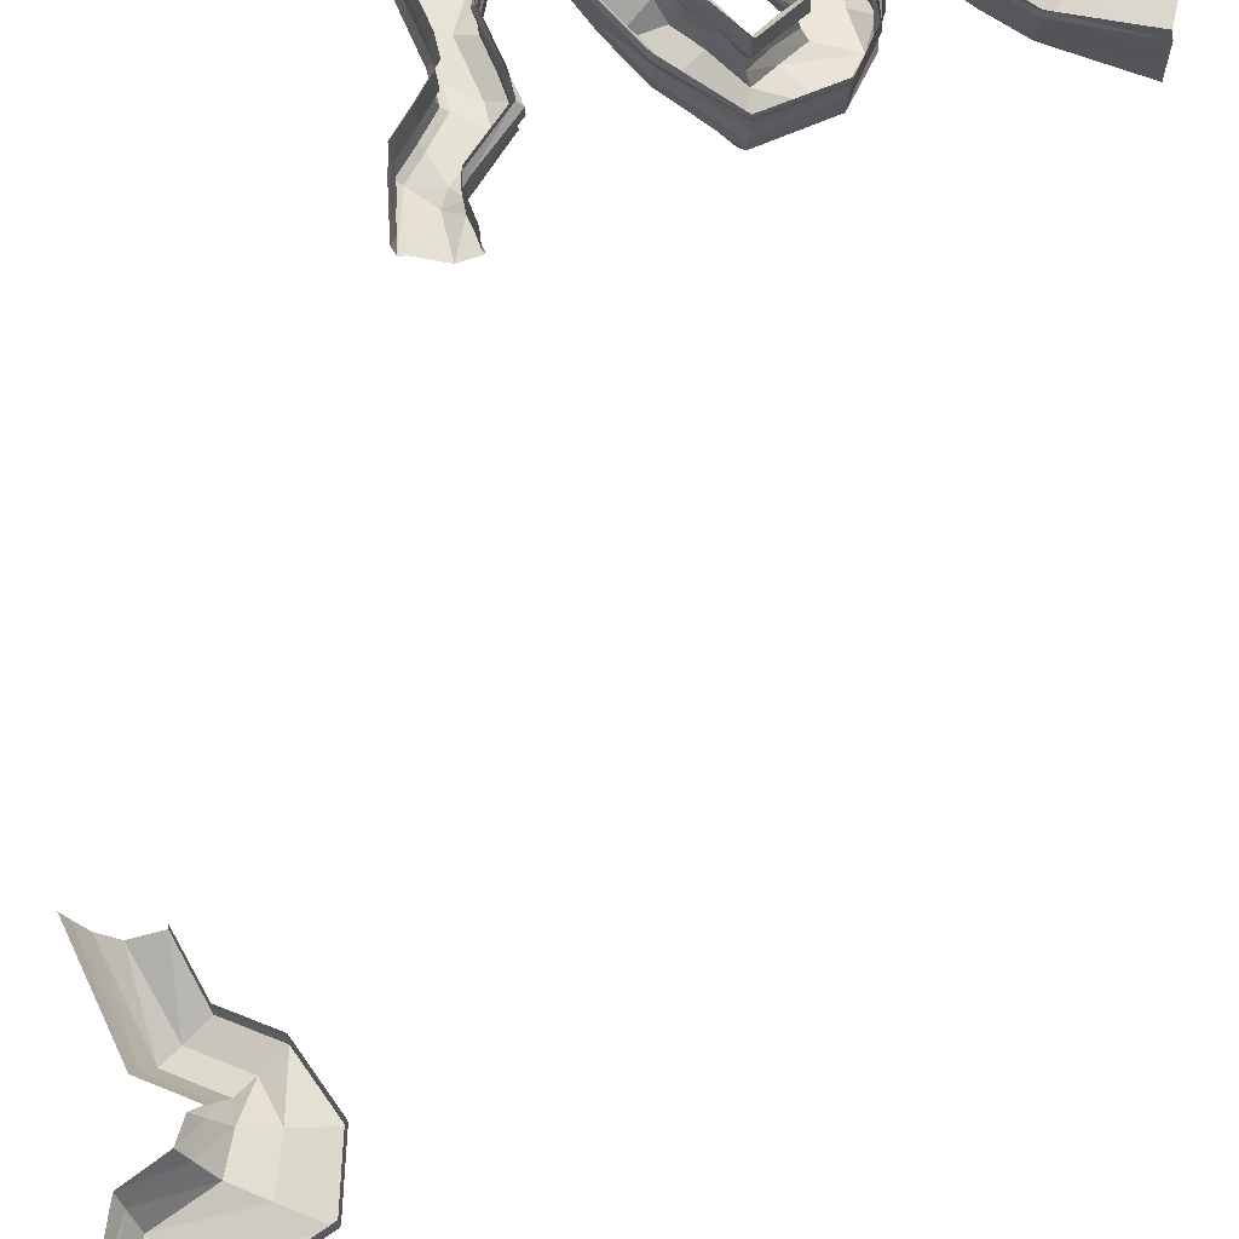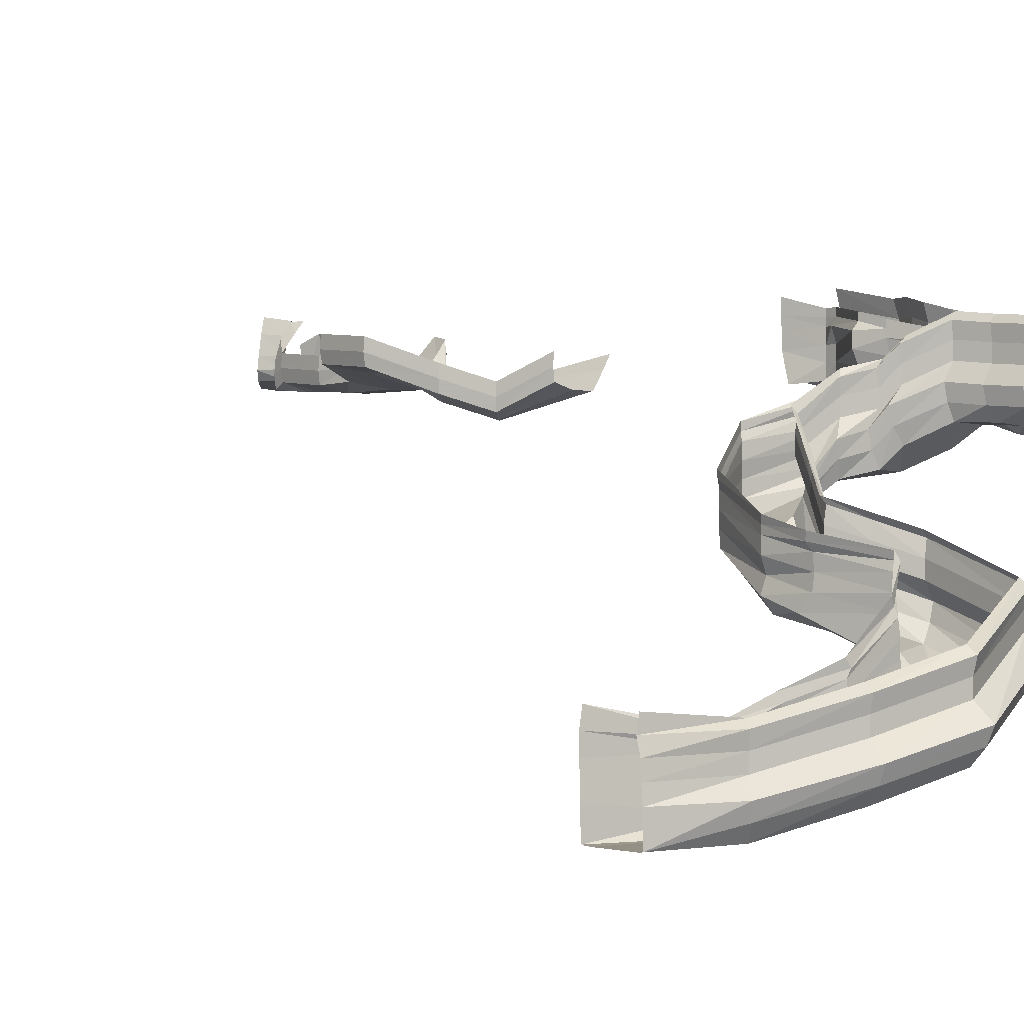
<metadata>
{"format":"obj","ext":"obj","renderer":"f3d","projection":"perspective","resolution":1024,"background":"white","views":[{"elev":71.0,"azim":12.2,"up":"+Y"},{"elev":1.8,"azim":148.7,"up":"+Y"}]}
</metadata>
<code>
v 2.672 -1.835 19.41
v 5.236 -0.769 18.82
v 5.435 0.1962 18.82
v 4.908 1.182 18.82
v 4.913 2.169 18.82
v 5.02 3.09 18.82
v 4.847 -1.689 18.82
v 4.745 3.505 18.82
v -0.8425 -1.415 19.95
v -2.999 2.363 19.34
v -2.925 1.406 19.34
v -2.859 0.3436 19.34
v -3.151 -0.4432 19.34
v -2.931 -1.464 19.34
v -2.553 -1.738 19.34
v -2.725 3.386 19.34
v 1.465 6.003 10.33
v -1.211 5.985 8.882
v 1.567 -0.09604 9.224
v -1.04 -0.03126 8.308
v 1.74 5.516 9.817
v 1.633 4.434 9.953
v 1.629 3.275 9.783
v 2.155 2.117 9.581
v 1.957 0.984 9.351
v -1.417 0.2903 8.184
v -1.637 1.489 8.077
v -1.345 2.413 8.393
v -1.411 3.661 8.472
v -1.485 4.784 8.697
v 0.5435 -0.04104 8.448
v 2.772 3.273 15.47
v -0.4372 3.258 16.39
v 2.34 -1.921 16.39
v -0.2662 -1.865 16.39
v 3.046 2.859 15.47
v 2.94 1.937 15.47
v 2.935 0.9505 15.47
v 3.462 -0.03559 15.47
v 3.263 -1.001 15.47
v -0.6435 -1.592 16.39
v -0.8637 -0.5704 16.39
v -0.5721 0.2164 16.39
v -0.6372 1.279 16.39
v -0.7119 2.236 16.39
v 1.148 -1.887 17.3
v -0.8703 3.876 14.17
v -1.483 5.644 12.41
v -1.238 5.814 10.66
v -1.058 -1.445 14
v -1.653 -0.05066 12.07
v -1.444 0.1189 10.14
v -1.664 1.318 10.06
v -1.835 1.148 12.01
v -1.259 -0.3249 13.97
v 1.438 5.831 11.74
v 0.7295 5.662 13.13
v 1.57 3.892 14.53
v -1.373 2.242 10.29
v -1.594 2.072 12.17
v -0.9933 0.5384 14.05
v 1.713 5.344 11.36
v 0.9564 5.175 12.88
v 1.82 3.437 14.4
v 0.6134 -1.684 14.06
v -0.1027 -0.3314 12.2
v 0.4736 -0.187 10.33
v 1.54 -0.2674 10.91
v 0.8133 -0.437 12.58
v 1.662 -1.806 14.26
v -1.438 3.489 10.35
v -1.648 3.32 12.21
v -1.053 1.704 14.07
v 1.606 4.262 11.46
v 0.8684 4.093 12.95
v 1.723 2.426 14.44
v -1.121 2.754 14.13
v -1.71 4.443 12.32
v -1.513 4.613 10.52
v 1.601 3.104 11.33
v 0.8644 2.934 12.86
v 1.719 1.344 14.39
v 2.128 1.946 11.18
v 1.3 1.776 12.76
v 2.199 0.2619 14.34
v -0.7143 -1.746 14.03
v -1.341 -0.3722 12.13
v -1.067 -0.2026 10.23
v 1.929 0.8126 11.01
v 1.413 0.643 12.65
v 2.018 -0.7971 14.29
v 2.093 2.72 19.61
v 0.1604 2.894 20.14
v 1.097 2.668 17.5
v 3.901 2.949 17.34
v 3.794 2.027 17.34
v 1.952 -1.866 17.57
v 3.316 -1.717 17.34
v 3.626 3.363 17.34
v 4.117 -0.9105 17.34
v 4.316 0.05467 17.34
v 3.789 1.041 17.34
v 1.485 2.688 17.77
v -1.41 -1.802 17.87
v -1.787 -1.528 17.87
v 0.0244 -1.774 18.17
v -1.716 0.28 17.87
v -1.581 3.322 17.87
v -1.781 1.342 17.87
v -1.856 2.299 17.87
v -2.007 -0.5068 17.87
v 0.6289 2.781 18.37
v 1.108 1.72 17.46
v 1.118 0.8092 17.42
v 1.128 -0.1017 17.38
v 1.138 -1.013 17.34
v 0.2015 -0.7867 19.98
v 0.1913 0.1242 20.02
v 0.1812 1.035 20.06
v 0.171 1.946 20.1
v 2.104 1.772 19.57
v 2.114 0.8614 19.53
v 2.124 -0.04955 19.49
v 2.135 -0.9605 19.45
v 1.526 -0.9923 17.61
v 1.516 -0.08141 17.65
v 1.506 0.8295 17.69
v 1.496 1.74 17.72
v 0.6699 -0.8997 18.21
v 0.6598 0.01125 18.25
v 0.6496 0.9222 18.29
v 0.6395 1.833 18.32
v 0.1657 2.42 20.12
v 1.491 2.214 17.74
v 0.6342 2.307 18.34
v 1.103 2.194 17.48
v 2.099 2.246 19.59
v 5.324 -4.081 22.29
v 8.08 -3.015 20.9
v 8.318 -2.05 20.9
v 7.688 -1.064 20.9
v 7.694 -0.07716 20.9
v 7.821 0.8444 20.9
v 7.614 -3.935 20.9
v 7.493 1.259 20.9
v 4.632 0.4741 22.48
v 4.645 -0.4737 22.44
v 4.657 -1.385 22.4
v 4.669 -2.296 22.36
v 4.681 -3.206 22.33
v 4.956 0.000199 22.39
v 2.496 -1.173 20.93
v 2.481 -0.2616 20.97
v 2.457 1.123 21.03
v 2.449 1.597 21.05
v 6.71 -2.812 20.26
v 3.344 -2.958 20.85
v 2.512 -2.083 20.89
v 6.553 2.382 20.26
v 6.978 1.967 20.26
v 6.806 0.05935 20.26
v 7.621 -0.9268 20.26
v 6.813 1.046 20.26
v 7.314 -1.892 20.26
v 2.465 0.6493 21.01
v 7.928 -4.502 23.75
v 9.781 -3.437 21.24
v 9.955 -2.471 21.07
v 9.492 -1.485 21.5
v 9.497 -0.4987 21.5
v 9.59 0.4229 21.41
v 9.438 -4.356 21.55
v 9.349 0.8375 21.63
v 7.553 0.05256 24.36
v 7.534 -0.8952 24.32
v 7.743 -1.806 24.16
v 7.499 -2.717 24.25
v 7.481 -3.628 24.21
v 7.769 -0.4213 24.21
v 11.72 -6.22 25.15
v 11.38 -5.154 21.82
v 11.22 -4.189 21.64
v 11.64 -3.203 22.11
v 11.64 -2.216 22.11
v 11.55 -1.295 22.01
v 11.69 -6.074 22.17
v 11.77 -0.8802 22.26
v 12.33 -1.665 25.54
v 12.36 -2.613 25.39
v 12.33 -3.524 25.4
v 12.21 -4.435 25.59
v 12.18 -5.346 25.61
v 12.31 -2.139 25.55
v 13.24 -11.79 11.91
v 9.644 -10.72 14.41
v 9.35 -9.759 14.56
v 10.13 -8.773 14.17
v 10.12 -7.787 14.17
v 9.964 -6.865 14.25
v 10.22 -11.64 14.12
v 10.37 -6.451 14.04
v 14.04 -7.236 11.28
v 14.03 -8.183 11.33
v 14.03 -9.094 11.37
v 13.98 -10.03 11.43
v 14.03 -12.16 11.46
v 13.8 -7.709 11.14
v 13.13 -9.239 17.17
v 12.11 -7.283 19.43
v 12.53 -8.203 19.78
v 13.59 -10.16 17.28
v 16.25 -10.3 17.3
v 15.46 -8.349 21.35
v 16.07 -7.475 21.8
v 16.88 -9.43 17.41
v 12.9 -8.274 17.11
v 11.9 -6.318 19.25
v 16.88 -6.698 17.39
v 16.18 -4.742 21.71
v 16.25 -4.268 21.74
v 16.89 -6.224 17.38
v 13.39 -5.379 17.23
v 12.35 -3.424 19.62
v 12.46 -4.346 19.72
v 13.51 -6.301 17.26
v 16.93 -7.609 17.34
v 16.17 -5.653 21.77
v 13.7 -4.965 17.3
v 12.64 -3.009 19.87
v 16.6 -8.519 17.37
v 16.12 -6.564 21.79
v 13.51 -7.288 17.26
v 12.47 -5.332 19.72
v 16.28 -3.794 21.74
v 16.97 -5.75 17.27
v 12.76 -13.74 9.818
v 8.943 -12.68 7.653
v 8.681 -11.71 7.452
v 9.375 -10.73 7.983
v 9.369 -9.74 7.978
v 9.229 -8.818 7.871
v 9.457 -13.6 8.046
v 9.59 -8.403 8.148
v 14.8 -9.188 10.48
v 14.42 -10.14 10.5
v 14.27 -11.05 10.52
v 14.26 -11.96 10.54
v 14.1 -12.87 10.55
v 14.53 -9.662 10.63
v 17.22 -16.26 8.661
v 15.07 -15.2 3.51
v 14.95 -14.23 3.096
v 15.27 -13.25 4.191
v 15.26 -12.26 4.181
v 15.2 -11.34 3.96
v 15.3 -16.12 4.32
v 15.37 -10.92 4.531
v 17.76 -11.71 9.805
v 17.72 -12.66 9.795
v 17.67 -13.57 9.786
v 17.63 -14.48 9.777
v 17.58 -15.39 9.768
v 17.46 -12.18 9.792
v 24.11 -19.1 10.16
v 25.39 -18.04 5.956
v 25.52 -17.07 5.656
v 25.16 -16.09 6.451
v 25.16 -15.1 6.444
v 25.24 -14.18 6.283
v 25.12 -18.96 6.543
v 25.05 -13.76 6.697
v 23.88 -14.55 11.14
v 23.86 -15.5 11.1
v 23.83 -16.41 11.06
v 23.8 -17.32 11.03
v 23.77 -18.23 10.99
v 23.68 -15.02 10.91
v 20.68 -16.81 10.54
v 20.71 -15.9 10.57
v 20.21 -17.54 4.883
v 20.67 -17.68 9.437
v 20.57 -13.6 10.5
v 20.82 -13.13 10.66
v 20.21 -13.68 4.748
v 20.21 -14.67 4.758
v 20.23 -16.62 4.091
v 20.23 -15.65 3.686
v 20.79 -14.08 10.63
v 20.22 -12.76 4.532
v 20.75 -14.99 10.6
v 20.21 -12.34 5.09
v 12.05 -10.84 15.83
v 16.38 -10.11 15.32
v 16.39 -6.903 14.73
v 11.96 -6.98 15.85
v 16.43 -6.429 14.53
v 11.54 -9.918 15.91
v 14.88 -10.98 14.83
v 11.28 -8.953 15.95
v 16.03 -7.377 14.62
v 11.82 -6.059 15.87
v 15.94 -8.288 14.61
v 12.18 -5.644 15.81
v 16.02 -9.199 14.65
v 11.97 -7.967 15.85
v 30.25 -19.19 10.54
v 30.25 -18.99 6.62
v 30.25 -17.15 6.668
v 30.25 -16.17 6.785
v 30.25 -15.18 6.832
v 30.29 -14.26 7.095
v 30.25 -19.04 6.931
v 30.15 -13.3 7.086
v 30.08 -13.3 11.53
v 30.25 -15.58 11.49
v 30.25 -16.49 11.45
v 30.25 -17.4 11.41
v 30.25 -19.17 11.38
v 30.25 -14.42 11.5
v -1.373 -2.313 21.8
v -3.53 1.465 21.19
v -3.455 0.5081 21.19
v -3.39 -0.5544 21.19
v -3.681 -1.341 21.19
v -3.461 -2.362 21.19
v -3.084 -2.636 21.19
v -3.255 2.488 21.19
v -0.3699 1.996 21.99
v -0.3289 -1.685 21.84
v -0.339 -0.7738 21.87
v -0.5938 0.1372 21.91
v -0.6039 1.048 21.95
v -0.3646 1.522 21.97
v -1.476 -1.748 24.5
v -4.034 2.03 23.89
v -3.946 1.073 23.89
v -3.869 0.01069 23.89
v -4.215 -0.7761 23.89
v -3.953 -1.797 23.89
v -3.506 -2.071 23.89
v -3.709 3.053 23.89
v -0.2865 2.561 24.69
v -0.2378 -1.12 24.53
v -0.2498 -0.2087 24.57
v -0.2619 0.7022 24.61
v -0.5186 1.613 24.65
v -0.2802 2.087 24.67
v 0.7449 -0.9732 27.77
v -1.813 2.805 27.17
v -1.725 1.848 27.17
v -1.648 0.7853 27.17
v -1.994 -0.001502 27.17
v -1.732 -1.023 27.17
v -1.285 -1.297 27.17
v -1.488 3.827 27.17
v 1.935 3.336 27.97
v 1.983 -0.345 27.81
v 1.743 0.5659 27.85
v 1.731 1.477 27.89
v 1.947 2.388 27.93
v 1.941 2.862 27.95
v 1.397 -0.5963 29.18
v -1.161 3.181 28.57
v -1.073 2.225 28.57
v -0.9955 1.162 28.57
v -1.341 0.3753 28.57
v -1.08 -0.6458 28.57
v -0.6326 -0.9197 28.57
v -0.8355 4.204 28.57
v 2.587 3.712 29.37
v 2.635 0.03179 29.21
v 2.623 0.9427 29.25
v 3.012 1.854 29.29
v 3 2.765 29.33
v 2.593 3.238 29.35
v 0.2254 -0.2823 32.39
v -1.636 3.495 30.53
v -1.561 2.539 30.58
v -1.495 1.476 30.62
v -1.79 0.6894 30.44
v -1.567 -0.3318 30.57
v -1.186 -0.6056 30.81
v -1.359 4.518 30.7
v 1.135 4.026 33.18
v 1.26 0.3458 33.07
v 1.2 1.257 33.1
v 1.169 2.168 33.12
v 1.465 3.079 33.15
v 1.151 3.552 33.16
v 0.1164 -0.3314 33.52
v -2.299 3.446 32.48
v -2.211 2.49 32.5
v -2.135 1.427 32.51
v -2.476 0.6403 32.45
v -2.219 -0.3809 32.5
v -1.778 -0.6547 32.57
v -1.978 4.469 32.54
v 1.254 3.977 33.92
v 1.33 0.2968 33.77
v 1.311 1.208 33.81
v 1.263 2.119 33.85
v 1.244 3.03 33.88
v 1.264 3.503 33.9
v 2.559 1.821 35.89
v 2.557 2.732 35.93
v 2.555 3.643 35.97
v 2.554 4.117 36
v 2.553 4.591 36.02
v -0.7641 -0.04142 36.03
v 1.352 0.2819 36.12
v 2.561 0.1117 35.31
v -1.116 2.04 36.12
v -1.451 1.097 36.21
v -1.198 -0.09473 36.14
v -1.277 4.06 36.16
v -1.191 3.103 36.14
v -0.9608 5.082 36.08
v -1.046 0.3864 70.19
v -3.607 0.2573 73.74
v -2.861 -1.962 72.78
v -2.088 -1.926 71.66
v -1.074 -1.443 70.22
v -1.017 -0.5422 70.15
v -3.316 -0.6772 73.36
v 2.435 1.482 71
v -0.1256 1.353 74.54
v 0.6202 -0.8665 73.59
v 1.393 -0.8301 72.46
v 2.408 -0.3473 71.03
v 2.465 0.5536 70.96
v 0.1657 0.4186 74.17
v 5.698 3.076 74.18
v -0.5347 2.947 75.29
v 1.208 0.7277 75.03
v 3.139 0.7641 74.65
v 5.634 1.247 74.19
v 5.768 2.148 74.17
v 0.146 2.013 75.19
v 6.392 3.265 78.31
v -0.6705 3.136 76.86
v 1.259 0.916 77.31
v 3.478 0.9523 77.73
v 6.322 1.435 78.3
v 6.47 2.336 78.33
v 0.08327 2.201 77.04
v 2.299 2.229 82.38
v -2.748 2.1 78.88
v -1.421 -0.12 79.88
v 0.1996 -0.08361 80.95
v 2.251 0.3992 82.35
v 2.352 1.3 82.42
v -2.23 1.165 79.27
v 3.331 2.017 84.23
v -2.349 1.888 85.71
v -0.7554 -0.3315 85.34
v 1 -0.2951 84.85
v 3.273 0.1877 84.24
v 3.395 1.089 84.21
v -1.727 0.9536 85.57
v 3.975 2.208 87.95
v -1.705 1.614 87.95
v -0.1113 -0.1403 87.95
v 1.644 -0.1039 87.95
v 3.917 0.3789 87.95
v 4.039 1.28 87.95
v -1.722 0.158 87.95
v 4.06 1.755 88.72
v -1.619 -0.08536 88.72
v -0.02567 -0.2067 88.72
v 1.73 -0.2545 88.72
v 4.002 -0.07491 88.72
v 4.124 0.826 88.72
v -0.9968 -0.1032 88.72
v 3.035 3.474 87.95
v -1.365 3.345 87.95
v 3.644 3.155 88.72
v -1.658 2.445 88.72
v 2.433 4.242 87.95
v 2.952 4.206 88.72
v 2.919 0.5123 93.23
v -0.7974 0.4901 90.07
v -0.137 -0.0283 93.23
v 2.721 -0.004646 93.23
v 1.422 -0.155 93.23
v 0.4181 -0.1149 93.23
v -0.4929 -0.01339 93.23
v 2.843 1.28 93.23
v -0.7126 0.4101 91.42
v 2.736 2.439 93.23
v -1.283 0.4279 91.42
v 2.657 3.357 93.23
v -1.23 0.5061 90.07
v -0.1227 0.3971 90.07
v 0.1765 0.3066 91.42
v -0.1158 2.829 93.23
v 2.813 1.24 89.88
v 4.113 1.15 91.04
v 1.097 0.3541 90.07
v 1.784 0.2587 91.42
v 3.864 0.4383 91.42
v 2.676 0.5155 90.07
v 3.771 3.462 91.17
v 2.516 3.325 89.94
v -0.8918 3.535 92.07
v -1.095 3.039 90.4
v 4.013 2.071 91.05
v 2.752 2.071 89.88
v 3.476 4.543 91.36
v 2.163 4.283 90.04
v -5.239 -0.1311 68.25
v -6.601 -0.1675 68.17
v -3.392 1.253 67.53
v -3.484 0.3517 67.53
v -7.34 1.118 68.17
v -3.44 2.181 67.53
v -7.814 2.052 68.17
f 50 55 42 41
f 55 61 43 42
f 58 64 36 32
f 65 46 34 70
f 61 73 44 43
f 64 76 37 36
f 77 47 33 45
f 73 77 45 44
f 76 82 38 37
f 82 85 39 38
f 86 35 46 65
f 85 91 40 39
f 91 70 34 40
f 86 50 41 35
f 20 26 52 88
f 88 52 51 87
f 87 51 50 86
f 25 19 68 89
f 89 68 69 90
f 90 69 70 91
f 24 25 89 83
f 83 89 90 84
f 84 90 91 85
f 20 88 67 31
f 88 87 66 67
f 87 86 65 66
f 23 24 83 80
f 80 83 84 81
f 81 84 85 82
f 22 23 80 74
f 74 80 81 75
f 75 81 82 76
f 29 30 79 71
f 71 79 78 72
f 72 78 77 73
f 30 18 49 79
f 79 49 48 78
f 78 48 47 77
f 21 22 74 62
f 62 74 75 63
f 63 75 76 64
f 28 29 71 59
f 59 71 72 60
f 60 72 73 61
f 31 67 68 19
f 67 66 69 68
f 66 65 70 69
f 17 21 62 56
f 56 62 63 57
f 57 63 64 58
f 27 28 59 53
f 53 59 60 54
f 54 60 61 55
f 26 27 53 52
f 52 53 54 51
f 51 54 55 50
f 110 108 16 10
f 107 109 11 12
f 105 111 13 14
f 106 104 15 9
f 109 110 10 11
f 111 107 12 13
f 104 105 14 15
f 98 97 1 7
f 101 100 2 3
f 96 102 4 5
f 99 95 6 8
f 100 98 7 2
f 102 101 3 4
f 95 96 5 6
f 135 133 93 112
f 134 136 94 103
f 137 134 103 92
f 36 37 96 95
f 38 39 101 102
f 40 34 98 100
f 32 36 95 99
f 37 38 102 96
f 39 40 100 101
f 34 46 97 98
f 136 135 112 94
f 35 41 105 104
f 42 43 107 111
f 44 45 110 109
f 46 35 104 106
f 41 42 111 105
f 43 44 109 107
f 45 33 108 110
f 46 106 129 116
f 116 129 130 115
f 115 130 131 114
f 114 131 132 113
f 1 97 125 124
f 124 125 126 123
f 123 126 127 122
f 122 127 128 121
f 97 46 116 125
f 125 116 115 126
f 126 115 114 127
f 127 114 113 128
f 106 9 117 129
f 129 117 118 130
f 130 118 119 131
f 131 119 120 132
f 113 132 135 136
f 121 128 134 137
f 128 113 136 134
f 132 120 133 135
f 152 153 148 149
f 154 155 146 151
f 156 157 138 144
f 158 152 149 150
f 159 160 143 145
f 161 162 140 141
f 163 161 141 142
f 162 164 139 140
f 160 163 142 143
f 164 156 144 139
f 165 154 151 147
f 153 165 147 148
f 157 158 150 138
f 1 124 158 157
f 122 121 165 153
f 121 137 154 165
f 2 7 156 164
f 6 5 163 160
f 3 2 164 162
f 5 4 161 163
f 4 3 162 161
f 8 6 160 159
f 124 123 152 158
f 7 1 157 156
f 137 92 155 154
f 123 122 153 152
f 145 143 171 173
f 149 148 176 177
f 141 140 168 169
f 150 149 177 178
f 144 138 166 172
f 151 146 174 179
f 142 141 169 170
f 139 144 172 167
f 138 150 178 166
f 140 139 167 168
f 147 151 179 175
f 143 142 170 171
f 148 147 175 176
f 169 168 182 183
f 178 177 191 192
f 172 166 180 186
f 179 174 188 193
f 170 169 183 184
f 167 172 186 181
f 166 178 192 180
f 168 167 181 182
f 175 179 193 189
f 171 170 184 185
f 176 175 189 190
f 173 171 185 187
f 177 176 190 191
f 297 292 200 195
f 298 293 206 194
f 299 297 195 196
f 300 294 207 203
f 301 295 198 199
f 302 300 203 204
f 303 301 199 201
f 304 302 204 205
f 305 299 196 197
f 293 304 205 206
f 292 298 194 200
f 294 296 202 207
f 295 305 197 198
f 184 183 233 224
f 224 233 232 225
f 193 188 234 220
f 220 234 235 221
f 186 180 213 210
f 210 213 212 211
f 192 191 231 214
f 214 231 230 215
f 183 182 217 233
f 233 217 216 232
f 191 190 227 231
f 231 227 226 230
f 187 185 223 229
f 229 223 222 228
f 190 189 219 227
f 227 219 218 226
f 185 184 224 223
f 223 224 225 222
f 189 193 220 219
f 219 220 221 218
f 182 181 209 217
f 217 209 208 216
f 180 192 214 213
f 213 214 215 212
f 181 186 210 209
f 209 210 211 208
f 203 207 249 245
f 199 198 240 241
f 204 203 245 246
f 201 199 241 243
f 205 204 246 247
f 197 196 238 239
f 206 205 247 248
f 200 194 236 242
f 207 202 244 249
f 198 197 239 240
f 195 200 242 237
f 194 206 248 236
f 196 195 237 238
f 246 245 259 260
f 243 241 255 257
f 247 246 260 261
f 239 238 252 253
f 248 247 261 262
f 242 236 250 256
f 249 244 258 263
f 240 239 253 254
f 237 242 256 251
f 236 248 262 250
f 238 237 251 252
f 245 249 263 259
f 241 240 254 255
f 278 279 275 276
f 280 281 264 270
f 282 283 272 277
f 284 285 267 268
f 286 280 270 265
f 281 278 276 264
f 287 286 265 266
f 288 282 277 273
f 289 284 268 269
f 290 288 273 274
f 291 289 269 271
f 279 290 274 275
f 285 287 266 267
f 253 252 287 285
f 261 260 290 279
f 257 255 289 291
f 260 259 288 290
f 255 254 284 289
f 259 263 282 288
f 252 251 286 287
f 250 262 278 281
f 251 256 280 286
f 254 253 285 284
f 263 258 283 282
f 256 250 281 280
f 262 261 279 278
f 225 232 305 295
f 221 235 296 294
f 211 212 298 292
f 215 230 304 293
f 232 216 299 305
f 230 226 302 304
f 228 222 301 303
f 226 218 300 302
f 222 225 295 301
f 218 221 294 300
f 216 208 297 299
f 212 215 293 298
f 208 211 292 297
f 270 264 306 312
f 277 272 314 319
f 268 267 309 310
f 265 270 312 307
f 264 276 318 306
f 266 265 307 308
f 273 277 319 315
f 269 268 310 311
f 274 273 315 316
f 271 269 311 313
f 275 274 316 317
f 267 266 308 309
f 276 275 317 318
f 13 12 323 324
f 11 10 321 322
f 117 9 320 329
f 118 117 329 330
f 15 14 325 326
f 9 15 326 320
f 14 13 324 325
f 119 118 330 331
f 133 120 332 333
f 10 16 327 321
f 120 119 331 332
f 12 11 322 323
f 93 133 333 328
f 332 331 345 346
f 322 321 335 336
f 333 332 346 347
f 325 324 338 339
f 321 327 341 335
f 328 333 347 342
f 320 326 340 334
f 329 320 334 343
f 323 322 336 337
f 330 329 343 344
f 324 323 337 338
f 331 330 344 345
f 326 325 339 340
f 342 347 361 356
f 334 340 354 348
f 343 334 348 357
f 337 336 350 351
f 344 343 357 358
f 338 337 351 352
f 345 344 358 359
f 340 339 353 354
f 346 345 359 360
f 336 335 349 350
f 347 346 360 361
f 339 338 352 353
f 335 341 355 349
f 358 357 371 372
f 352 351 365 366
f 359 358 372 373
f 354 353 367 368
f 360 359 373 374
f 350 349 363 364
f 361 360 374 375
f 353 352 366 367
f 349 355 369 363
f 356 361 375 370
f 348 354 368 362
f 357 348 362 371
f 351 350 364 365
f 364 363 377 378
f 375 374 388 389
f 367 366 380 381
f 363 369 383 377
f 370 375 389 384
f 362 368 382 376
f 371 362 376 385
f 365 364 378 379
f 372 371 385 386
f 366 365 379 380
f 373 372 386 387
f 368 367 381 382
f 374 373 387 388
f 384 389 403 398
f 376 382 396 390
f 385 376 390 399
f 379 378 392 393
f 386 385 399 400
f 380 379 393 394
f 387 386 400 401
f 382 381 395 396
f 388 387 401 402
f 378 377 391 392
f 389 388 402 403
f 381 380 394 395
f 377 383 397 391
f 401 400 404 405
f 402 401 405 406
f 403 402 406 407
f 398 403 407 408
f 390 396 409 410
f 399 390 410 411
f 400 399 411 404
f 394 393 412 413
f 396 395 414 409
f 392 391 415 416
f 395 394 413 414
f 391 397 417 415
f 393 392 416 412
f 510 511 420 421
f 512 513 422 423
f 513 510 421 422
f 511 514 424 420
f 420 424 431 427
f 421 420 427 428
f 423 422 429 430
f 422 421 428 429
f 428 427 434 435
f 430 429 436 437
f 429 428 435 436
f 427 431 438 434
f 437 436 443 444
f 436 435 442 443
f 434 438 445 441
f 435 434 441 442
f 444 443 450 451
f 443 442 449 450
f 441 445 452 448
f 442 441 448 449
f 451 450 457 458
f 450 449 456 457
f 448 452 459 455
f 449 448 455 456
f 458 457 464 465
f 457 456 463 464
f 455 459 466 462
f 456 455 462 463
f 464 463 470 471
f 462 466 473 469
f 463 462 469 470
f 465 464 471 472
f 500 483 480 497
f 506 487 489 502
f 499 494 485 484
f 494 488 482 485
f 500 499 484 483
f 504 495 486 490
f 503 502 508 509
f 476 503 509 479
f 497 480 487 506
f 502 489 491 508
f 472 496 507 467
f 496 497 506 507
f 477 505 492 468
f 505 504 490 492
f 471 470 498 501
f 501 498 499 500
f 469 473 481 493
f 493 481 488 494
f 470 469 493 498
f 498 493 494 499
f 467 507 503 476
f 507 506 502 503
f 471 501 496 472
f 501 500 497 496
f 515 512 423 418
f 514 516 419 424
f 418 423 430 425
f 424 419 426 431
f 425 430 437 432
f 431 426 433 438
f 432 437 444 439
f 438 433 440 445
f 439 444 451 446
f 445 440 447 452
f 446 451 458 453
f 452 447 454 459
f 459 454 461 466
f 453 458 465 460
f 466 461 468 473
f 460 465 472 467
f 460 467 476 474
f 468 461 475 477
f 474 476 479 478
f 488 490 486 482
f 473 468 492 481
f 481 492 490 488

</code>
